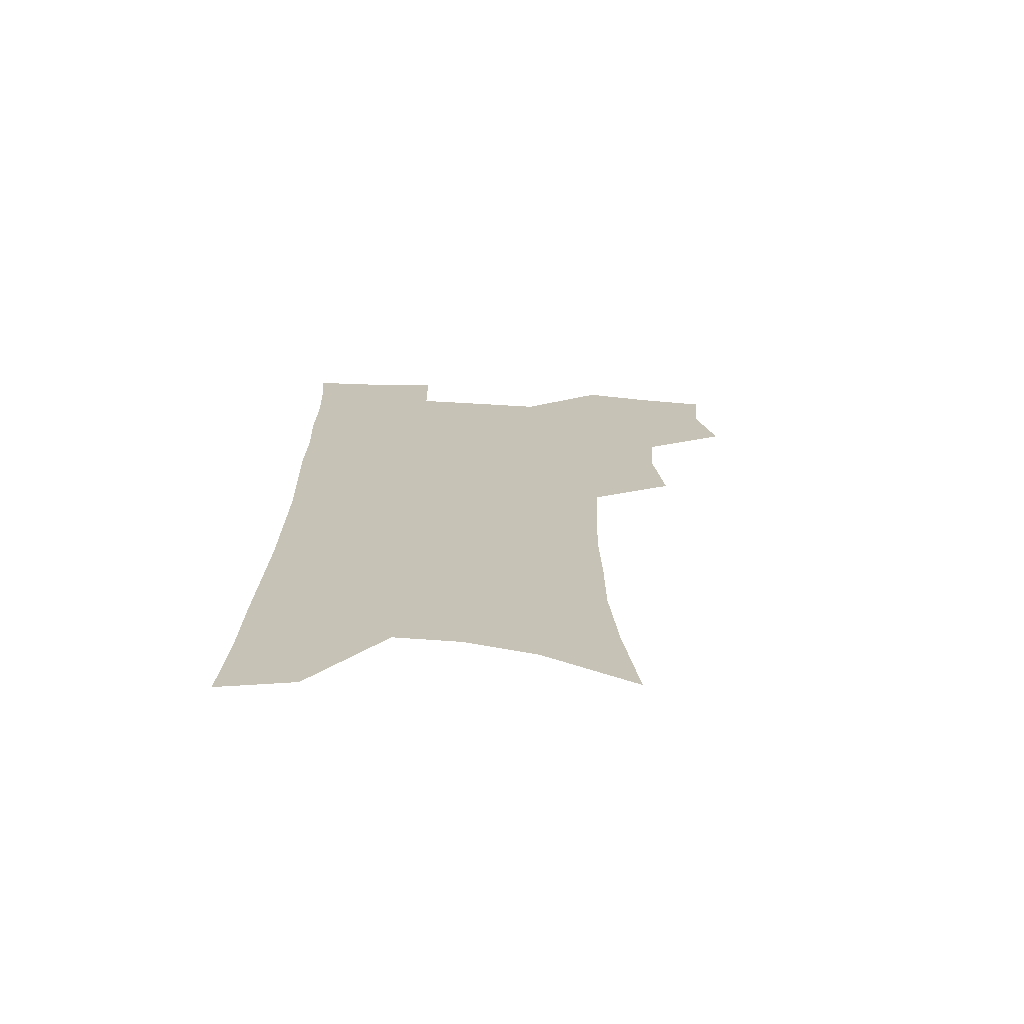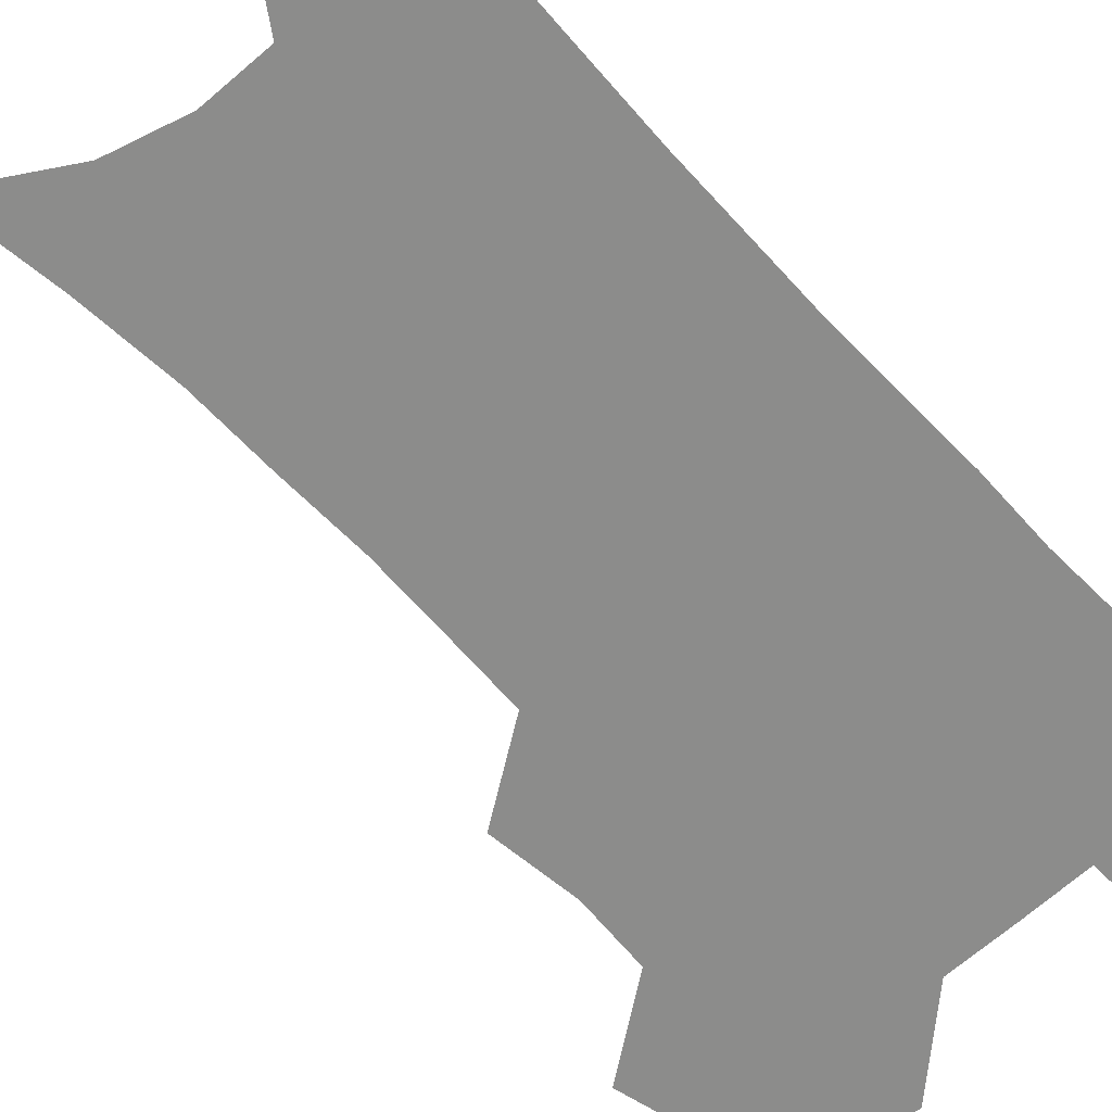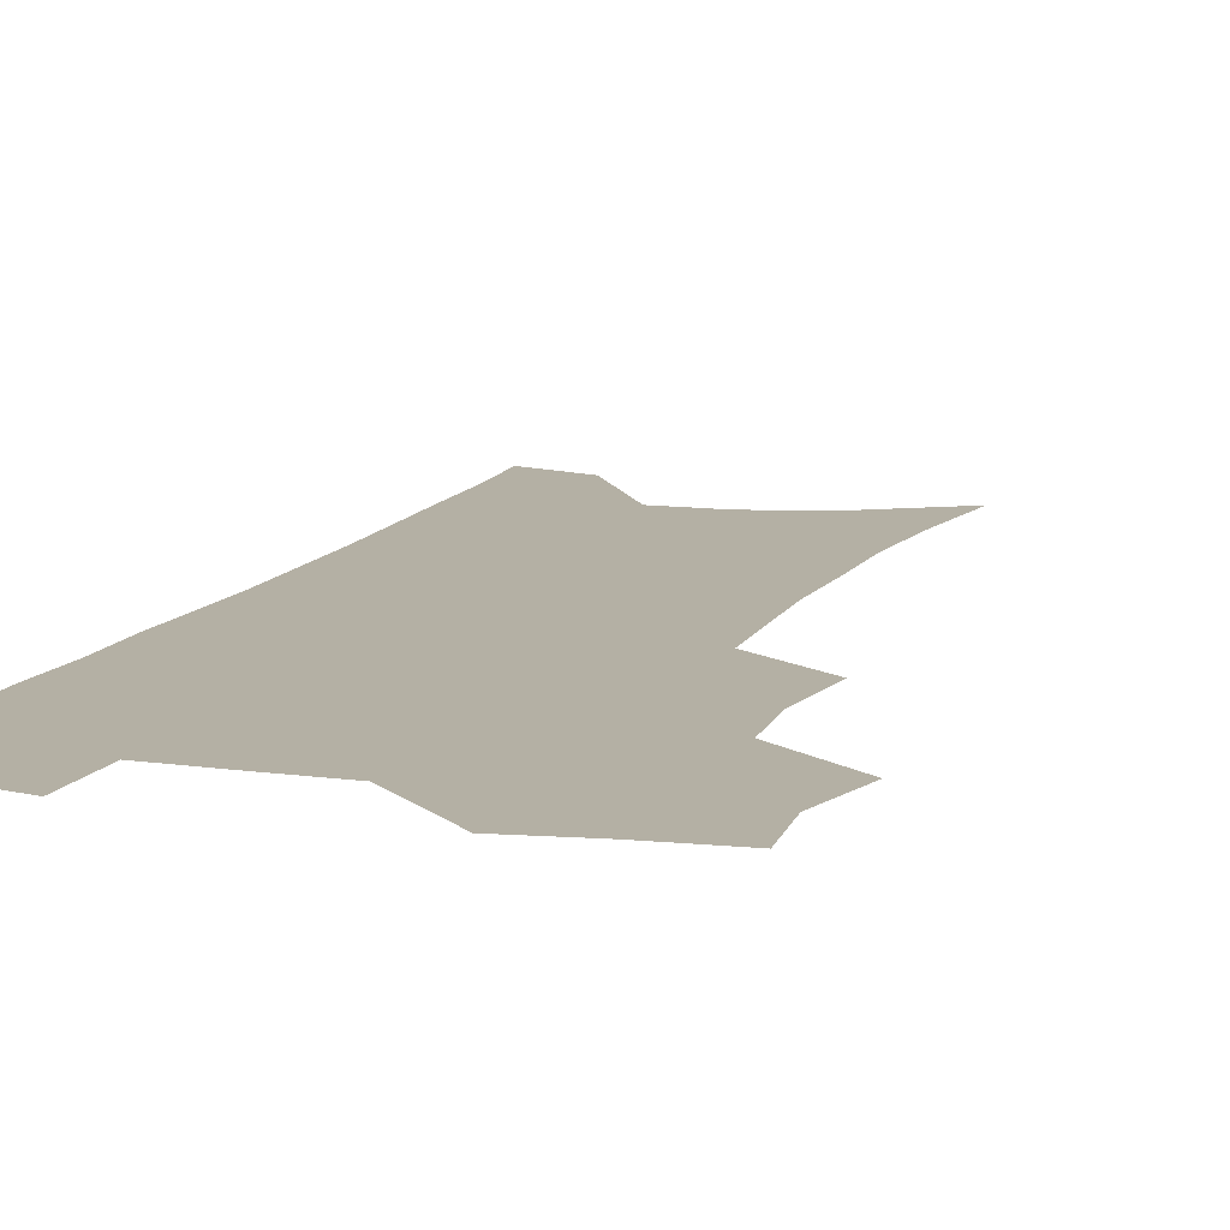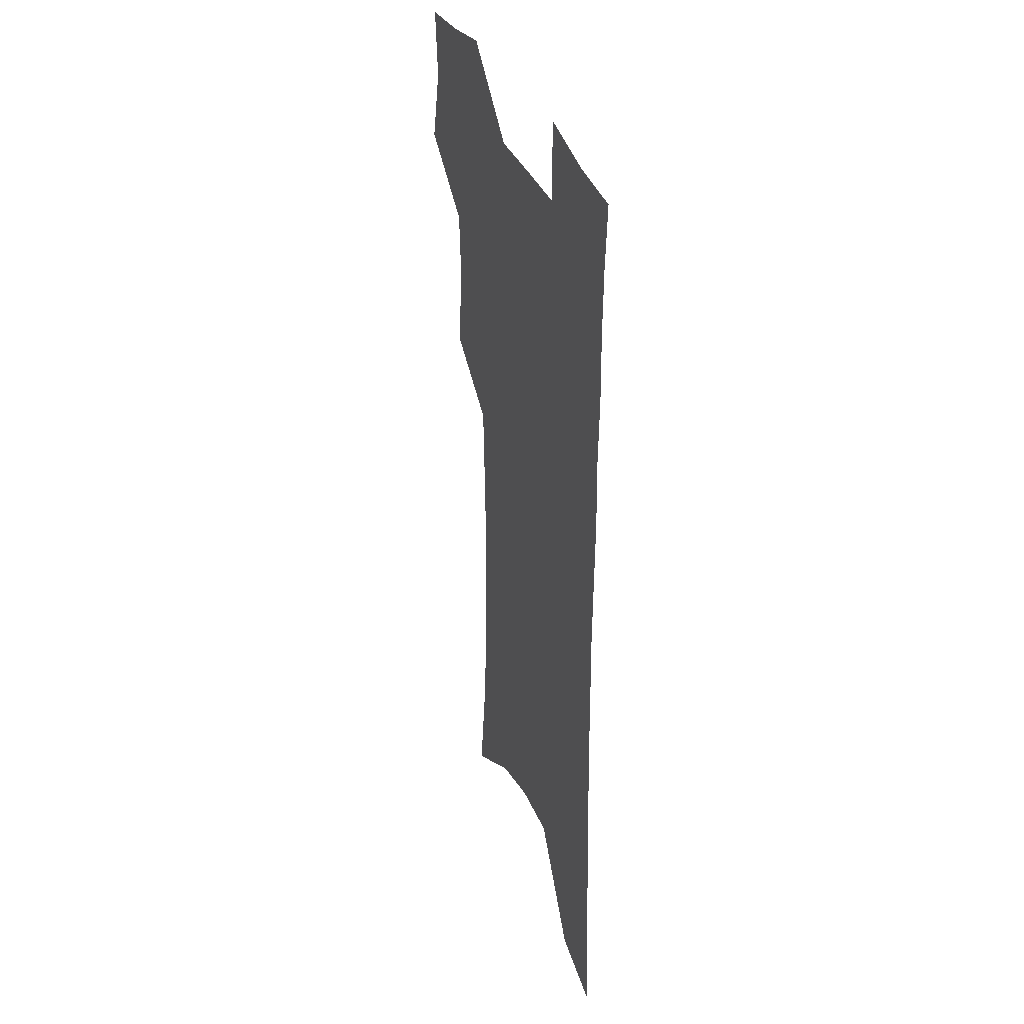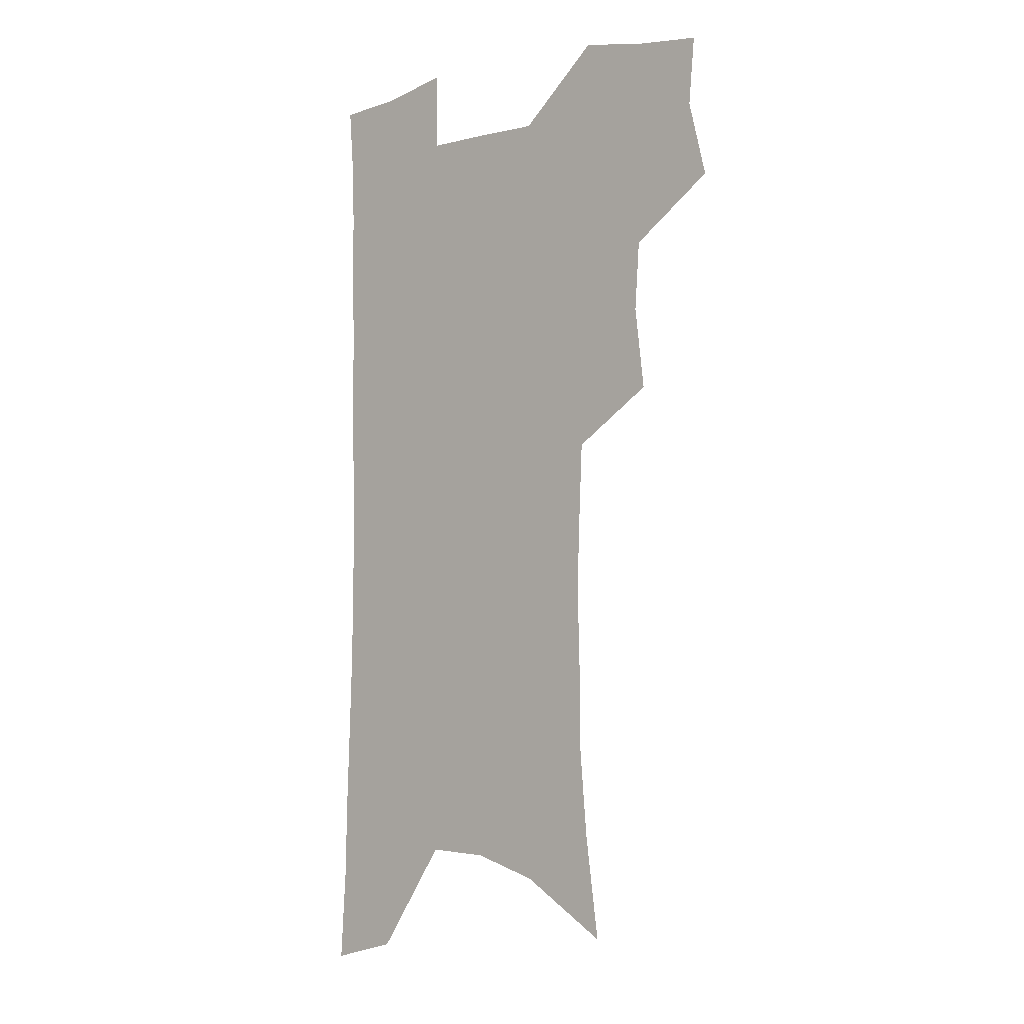
<metadata>
{"format":"obj","ext":"obj","renderer":"f3d","projection":"perspective","resolution":1024,"background":"white","views":[{"elev":-71.1,"azim":176.7,"up":"+Y"},{"elev":-64.1,"azim":42.8,"up":"+Z"},{"elev":11.4,"azim":-160.6,"up":"+Z"},{"elev":34.7,"azim":70.6,"up":"+Y"},{"elev":-3.9,"azim":-140.4,"up":"+Y"}]}
</metadata>
<code>
v 479.3 501.9 0
v 487.1 533.1 0
v 484.6 561.1 0
v 511.6 414.2 0
v 515.8 448.2 0
v 513.8 476.9 0
v 519.8 508.3 0
v 517 535.5 0
v 513.2 564 0
v 537.2 178.3 0
v 543.1 222.1 0
v 546.4 260.9 0
v 546.6 294.3 0
v 547.5 329.4 0
v 546.4 360.7 0
v 545.1 391.5 0
v 547.3 424.6 0
v 546.7 453.2 0
v 547.8 482.3 0
v 547.9 509.9 0
v 545.6 537.7 0
v 540.9 569 0
v 574.6 201.3 0
v 576 238.5 0
v 576.1 272.3 0
v 575.5 304.1 0
v 576.1 338.1 0
v 576 369.6 0
v 575.7 399.6 0
v 575.2 427.9 0
v 575.3 456.1 0
v 575.9 483.8 0
v 576.8 510.9 0
v 574.9 538.3 0
v 603.3 209.7 0
v 602.9 243.3 0
v 603 278.4 0
v 602.7 310.6 0
v 602.4 341.5 0
v 602.4 371.9 0
v 602.5 402.6 0
v 602.8 431.4 0
v 603.1 458.6 0
v 603 484.7 0
v 603.3 511.5 0
v 602.8 538.5 0
v 630.2 210.5 0
v 629.2 247 0
v 628.7 280.1 0
v 628.4 311.7 0
v 628 342.8 0
v 628.5 370.3 0
v 628.1 402.9 0
v 628.6 430.6 0
v 628.6 458.5 0
v 629.6 484.4 0
v 629.9 511.6 0
v 630.3 538.3 0
v 630.6 570.9 0
v 660.3 164.9 0
v 657.7 205.7 0
v 656.2 242.1 0
v 655 276.4 0
v 654.9 307.5 0
v 653.7 340.4 0
v 654.5 369.1 0
v 655.8 397.6 0
v 654.8 428.5 0
v 655.9 455.9 0
v 656.5 483.2 0
v 656.4 510.8 0
v 657.6 537.3 0
v 660.1 564.8 0
v 690.2 156.6 0
v 687.6 195.7 0
v 686.7 230.6 0
v 685.3 265.2 0
v 684 298.7 0
v 683.6 330.8 0
v 683.2 362.2 0
v 683.9 392.2 0
v 684.6 421.8 0
v 684 452.3 0
v 685.1 480.1 0
v 684.7 508.7 0
v 685.4 535.9 0
v 687.3 562.7 0
f 6 7 1
f 1 7 2
f 7 8 2
f 2 8 3
f 8 9 3
f 16 17 4
f 4 17 5
f 17 18 5
f 5 18 6
f 18 19 6
f 6 19 7
f 19 20 7
f 7 20 8
f 20 21 8
f 8 21 9
f 21 22 9
f 10 23 11
f 23 24 11
f 11 24 12
f 24 25 12
f 12 25 13
f 25 26 13
f 13 26 14
f 26 27 14
f 14 27 15
f 27 28 15
f 15 28 16
f 28 29 16
f 16 29 17
f 29 30 17
f 17 30 18
f 30 31 18
f 18 31 19
f 31 32 19
f 19 32 20
f 32 33 20
f 20 33 21
f 33 34 21
f 21 34 22
f 23 35 24
f 35 36 24
f 24 36 25
f 36 37 25
f 25 37 26
f 37 38 26
f 26 38 27
f 38 39 27
f 27 39 28
f 39 40 28
f 28 40 29
f 40 41 29
f 29 41 30
f 41 42 30
f 30 42 31
f 42 43 31
f 31 43 32
f 43 44 32
f 32 44 33
f 44 45 33
f 33 45 34
f 45 46 34
f 35 47 36
f 47 48 36
f 36 48 37
f 48 49 37
f 37 49 38
f 49 50 38
f 38 50 39
f 50 51 39
f 39 51 40
f 51 52 40
f 40 52 41
f 52 53 41
f 41 53 42
f 53 54 42
f 42 54 43
f 54 55 43
f 43 55 44
f 55 56 44
f 44 56 45
f 56 57 45
f 45 57 46
f 57 58 46
f 60 61 47
f 47 61 48
f 61 62 48
f 48 62 49
f 62 63 49
f 49 63 50
f 63 64 50
f 50 64 51
f 64 65 51
f 51 65 52
f 65 66 52
f 52 66 53
f 66 67 53
f 53 67 54
f 67 68 54
f 54 68 55
f 68 69 55
f 55 69 56
f 69 70 56
f 56 70 57
f 70 71 57
f 57 71 58
f 71 72 58
f 58 72 59
f 72 73 59
f 60 74 61
f 74 75 61
f 61 75 62
f 75 76 62
f 62 76 63
f 76 77 63
f 63 77 64
f 77 78 64
f 64 78 65
f 78 79 65
f 65 79 66
f 79 80 66
f 66 80 67
f 80 81 67
f 67 81 68
f 81 82 68
f 68 82 69
f 82 83 69
f 69 83 70
f 83 84 70
f 70 84 71
f 84 85 71
f 71 85 72
f 85 86 72
f 72 86 73
f 86 87 73

</code>
